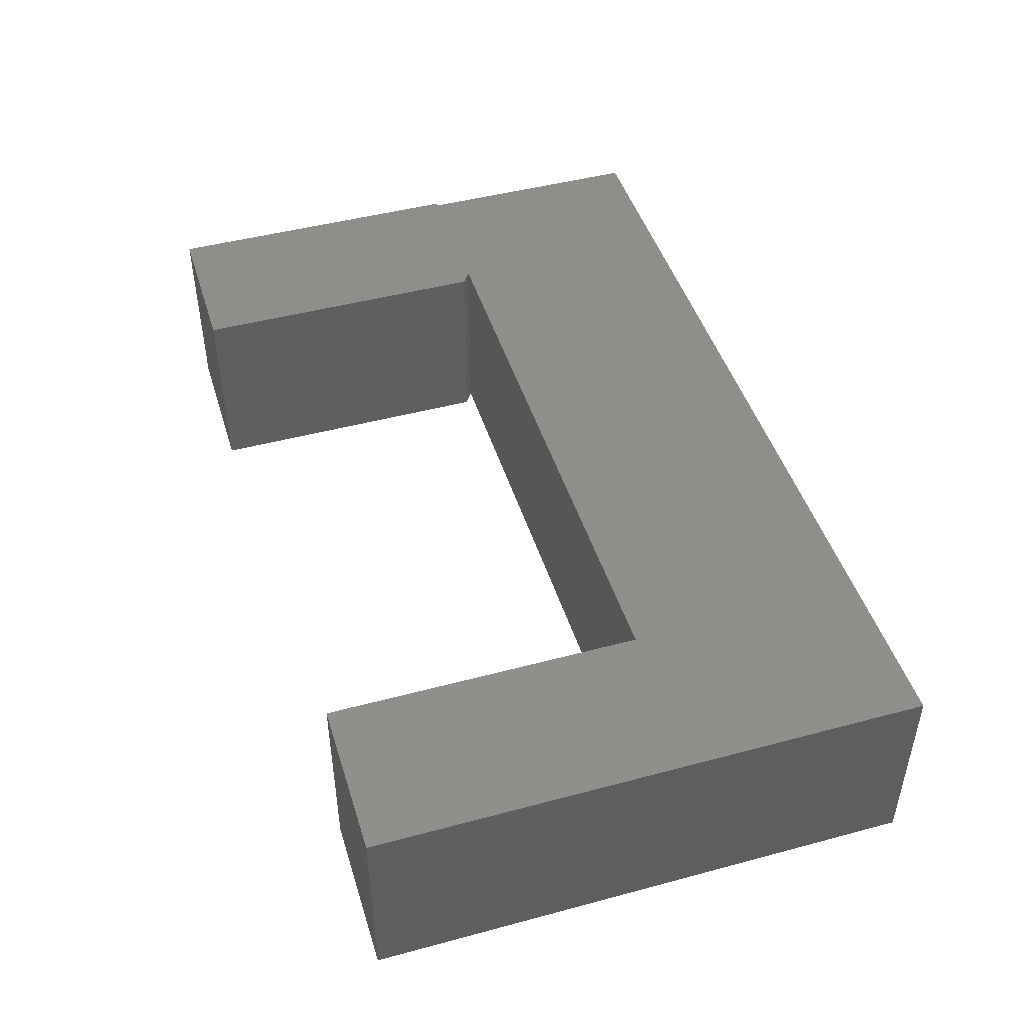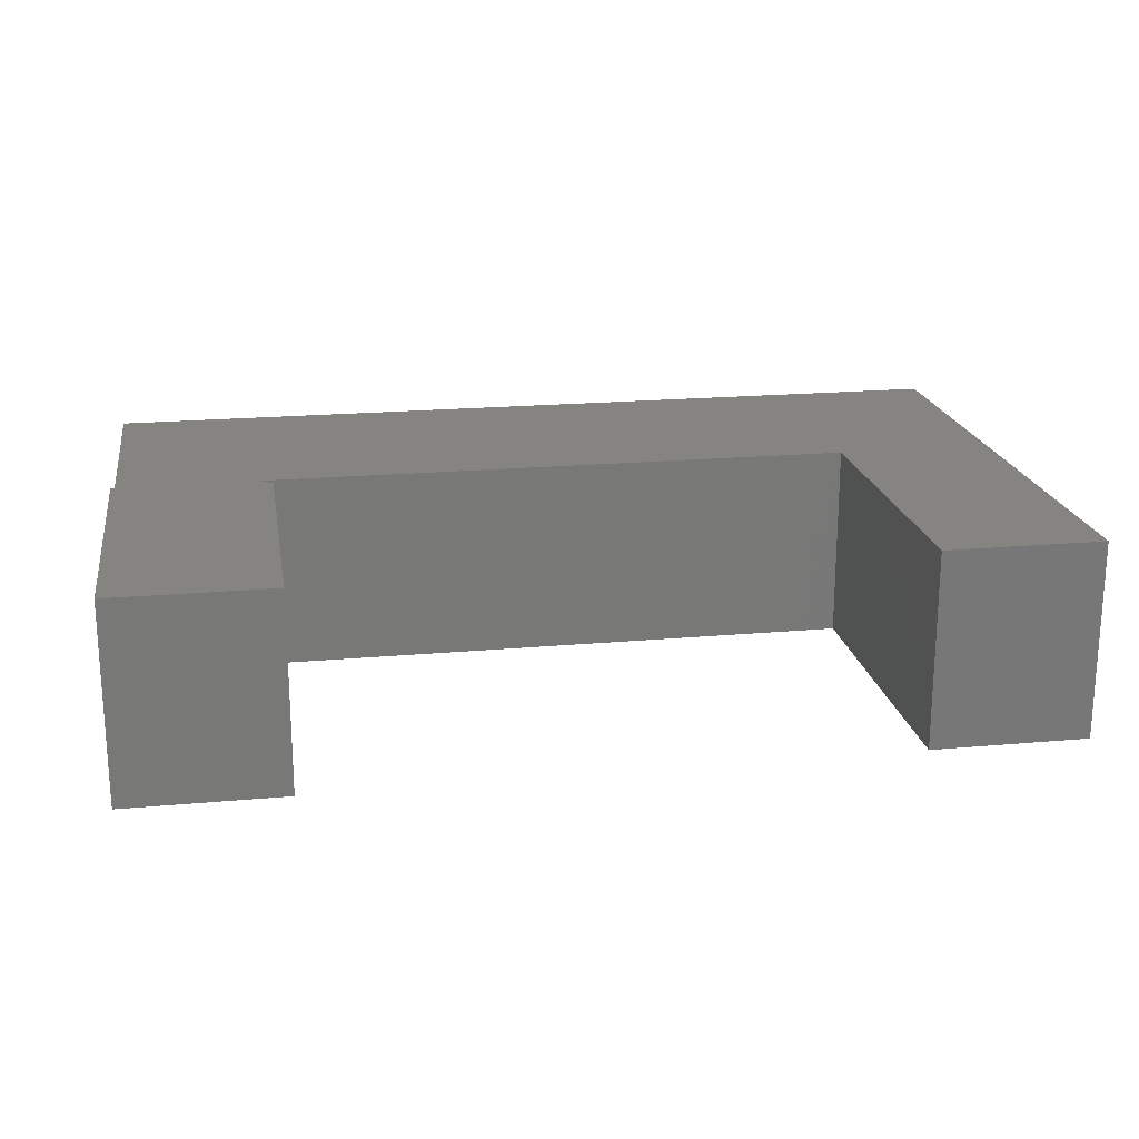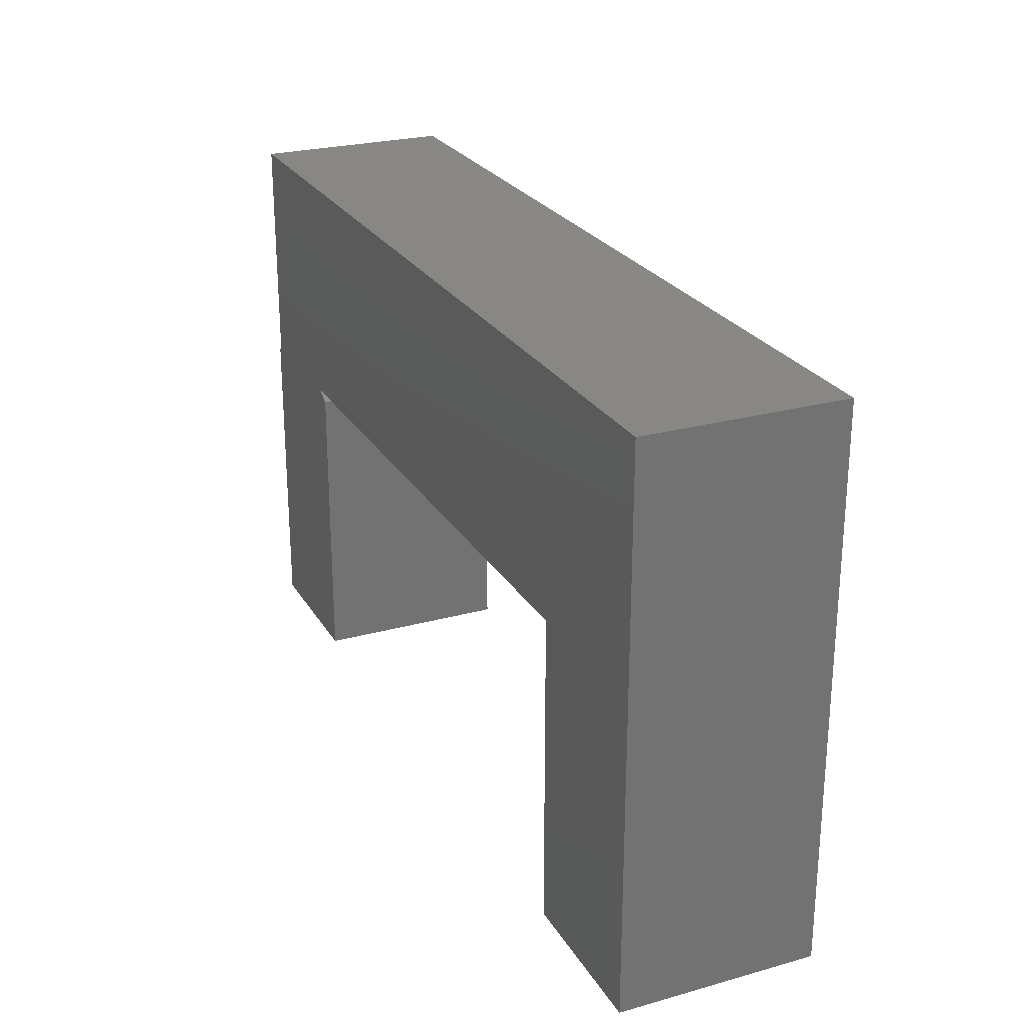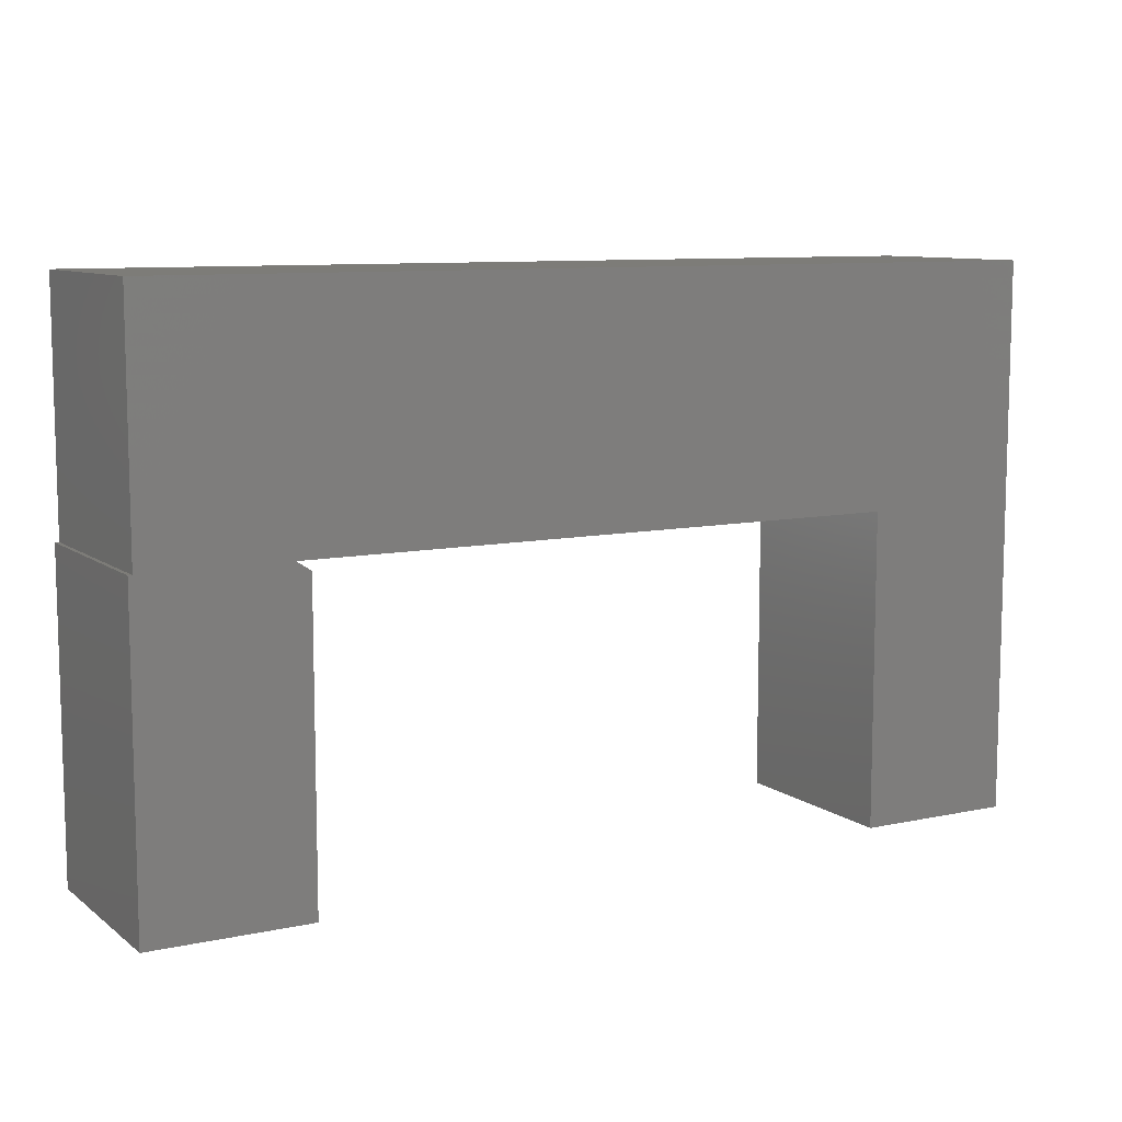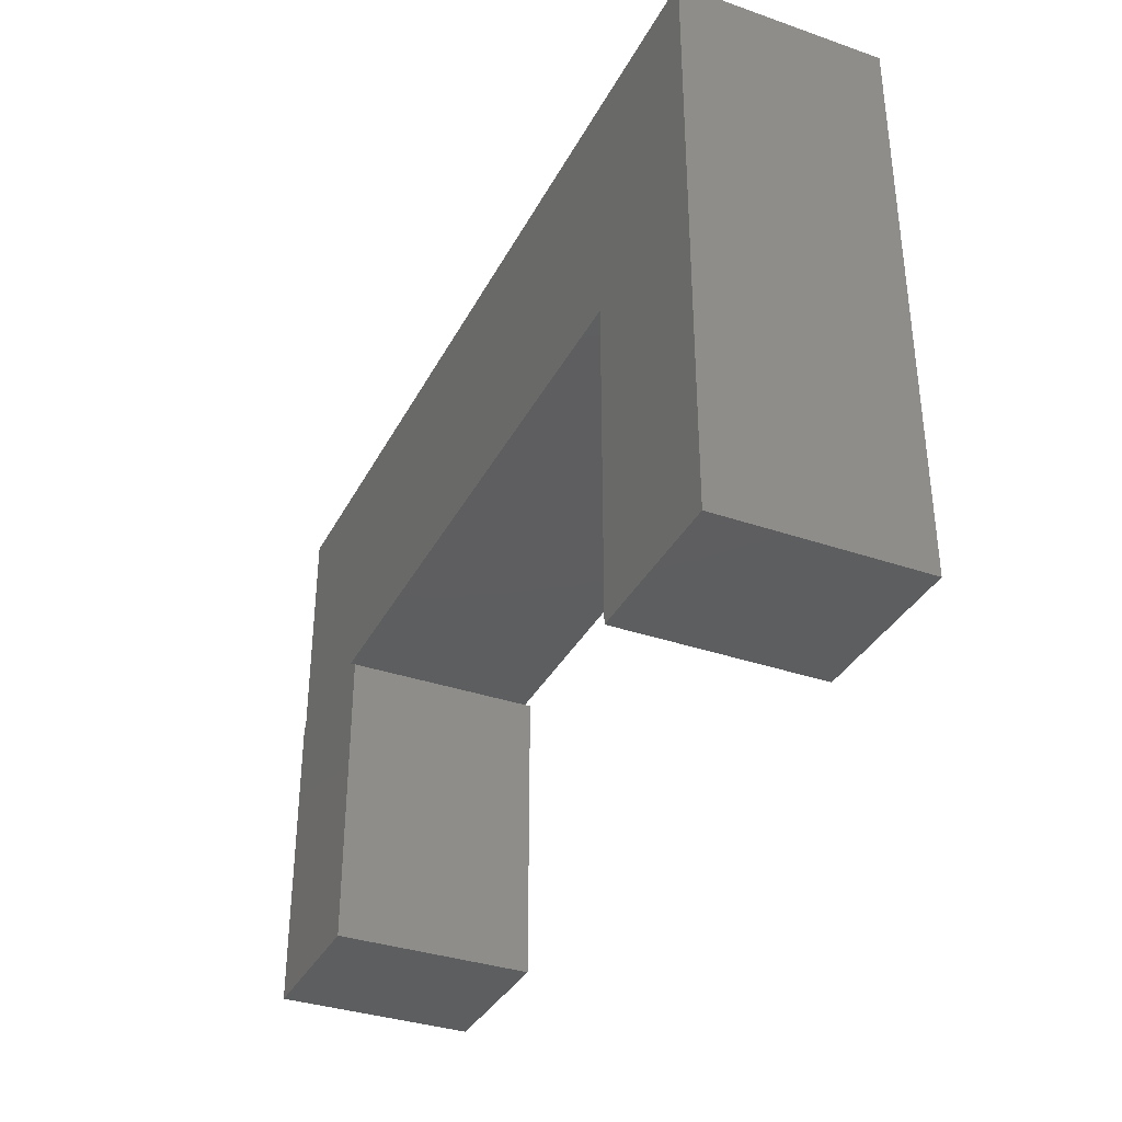
<metadata>
{"format":"stl","ext":"stl","renderer":"f3d","projection":"perspective","resolution":1024,"background":"white","views":[{"elev":46.3,"azim":-107.0,"up":"+Y"},{"elev":19.8,"azim":170.5,"up":"+Y"},{"elev":25.1,"azim":-114.1,"up":"+Z"},{"elev":9.3,"azim":150.6,"up":"+Z"},{"elev":-35.2,"azim":-114.6,"up":"+Z"}]}
</metadata>
<code>
# stl→obj: 218 verts, 424 faces
v 0.5869 -0.2588 -0.1016
v 0.6054 -0.257 0.1641
v 0.6054 -0.257 -0.1016
v 0.6232 -0.2516 0.1641
v 0.6232 -0.2516 -0.1016
v 0.6396 -0.2428 0.1641
v 0.6396 -0.2428 -0.1016
v 0.6539 -0.2311 0.1641
v 0.6539 -0.2311 -0.1016
v 0.6657 -0.2167 0.1641
v 0.6657 -0.2167 -0.1016
v 0.6744 -0.2003 0.1641
v 0.6744 -0.2003 -0.1016
v 0.6798 -0.1825 0.1641
v 0.6798 -0.1825 -0.1016
v 0.6817 -0.1641 0.1641
v 0.6817 -0.1641 -0.1016
v 0.5869 -0.2588 0.1641
v 0.5684 -0.257 -0.1016
v 0.5684 -0.257 0.1641
v 0.5507 -0.2516 -0.1016
v 0.5507 -0.2516 0.1641
v 0.5343 -0.2428 -0.1016
v 0.5343 -0.2428 0.1641
v 0.5199 -0.2311 -0.1016
v 0.5199 -0.2311 0.1641
v 0.5082 -0.2167 -0.1016
v 0.5082 -0.2167 0.1641
v 0.4994 -0.2003 -0.1016
v 0.4994 -0.2003 0.1641
v 0.494 -0.1825 -0.1016
v 0.494 -0.1825 0.1641
v 0.4922 -0.1641 -0.1016
v 0.4922 -0.1641 0.1641
v 0.5869 -0.06933 -0.1016
v 0.5684 -0.07115 0.1641
v 0.5684 -0.07115 -0.1016
v 0.5507 -0.07654 0.1641
v 0.5507 -0.07654 -0.1016
v 0.5343 -0.08529 0.1641
v 0.5343 -0.08529 -0.1016
v 0.5199 -0.09707 0.1641
v 0.5199 -0.09707 -0.1016
v 0.5082 -0.1114 0.1641
v 0.5082 -0.1114 -0.1016
v 0.4994 -0.1278 0.1641
v 0.4994 -0.1278 -0.1016
v 0.494 -0.1456 0.1641
v 0.494 -0.1456 -0.1016
v 0.5869 -0.06933 0.1641
v 0.6054 -0.07115 -0.1016
v 0.6054 -0.07115 0.1641
v 0.6232 -0.07654 -0.1016
v 0.6232 -0.07654 0.1641
v 0.6396 -0.08529 -0.1016
v 0.6396 -0.08529 0.1641
v 0.6539 -0.09707 -0.1016
v 0.6539 -0.09707 0.1641
v 0.6657 -0.1114 -0.1016
v 0.6657 -0.1114 0.1641
v 0.6744 -0.1278 -0.1016
v 0.6744 -0.1278 0.1641
v 0.6798 -0.1456 -0.1016
v 0.6798 -0.1456 0.1641
v 0.5745 -0.1018 -0.1328
v 0.5993 -0.1018 -0.1328
v 0.5869 -0.1006 -0.1328
v 0.5626 -0.1054 -0.1328
v 0.6112 -0.1054 -0.1328
v 0.5517 -0.1113 -0.1328
v 0.6222 -0.1113 -0.1328
v 0.542 -0.1192 -0.1328
v 0.6318 -0.1192 -0.1328
v 0.5341 -0.1288 -0.1328
v 0.6397 -0.1288 -0.1328
v 0.6397 -0.1993 -0.1328
v 0.542 -0.209 -0.1328
v 0.6318 -0.209 -0.1328
v 0.5517 -0.2168 -0.1328
v 0.6222 -0.2168 -0.1328
v 0.5626 -0.2227 -0.1328
v 0.6112 -0.2227 -0.1328
v 0.5745 -0.2263 -0.1328
v 0.5993 -0.2263 -0.1328
v 0.5869 -0.2275 -0.1328
v 0.6456 -0.1398 -0.1328
v 0.5283 -0.1398 -0.1328
v 0.6492 -0.1517 -0.1328
v 0.5247 -0.1517 -0.1328
v 0.6504 -0.1641 -0.1328
v 0.5234 -0.1641 -0.1328
v 0.6492 -0.1764 -0.1328
v 0.5247 -0.1764 -0.1328
v 0.6456 -0.1884 -0.1328
v 0.5283 -0.1884 -0.1328
v 0.5341 -0.1993 -0.1328
v 0.5869 -0.1006 0.1953
v 0.5993 -0.1018 0.1953
v 0.5745 -0.1018 0.1953
v 0.5626 -0.1054 0.1953
v 0.6112 -0.1054 0.1953
v 0.5517 -0.1113 0.1953
v 0.6222 -0.1113 0.1953
v 0.542 -0.1192 0.1953
v 0.6318 -0.1192 0.1953
v 0.5341 -0.1288 0.1953
v 0.6397 -0.1288 0.1953
v 0.6318 -0.209 0.1953
v 0.542 -0.209 0.1953
v 0.6397 -0.1993 0.1953
v 0.5517 -0.2168 0.1953
v 0.6222 -0.2168 0.1953
v 0.5626 -0.2227 0.1953
v 0.6112 -0.2227 0.1953
v 0.5745 -0.2263 0.1953
v 0.5993 -0.2263 0.1953
v 0.5869 -0.2275 0.1953
v 0.5341 -0.1993 0.1953
v 0.5283 -0.1884 0.1953
v 0.6456 -0.1884 0.1953
v 0.5247 -0.1764 0.1953
v 0.6492 -0.1764 0.1953
v 0.5234 -0.1641 0.1953
v 0.6504 -0.1641 0.1953
v 0.5247 -0.1517 0.1953
v 0.6492 -0.1517 0.1953
v 0.5283 -0.1398 0.1953
v 0.6456 -0.1398 0.1953
v -0.6005 -0.08663 -0.1328
v -0.5697 -0.08663 -0.1328
v -0.5851 -0.08512 -0.1328
v -0.6153 -0.09112 -0.1328
v -0.5549 -0.09112 -0.1328
v -0.629 -0.09842 -0.1328
v -0.5413 -0.09842 -0.1328
v -0.6409 -0.1082 -0.1328
v -0.5293 -0.1082 -0.1328
v -0.5293 -0.2199 -0.1328
v -0.629 -0.2297 -0.1328
v -0.5413 -0.2297 -0.1328
v -0.6153 -0.237 -0.1328
v -0.5549 -0.237 -0.1328
v -0.6005 -0.2415 -0.1328
v -0.5697 -0.2415 -0.1328
v -0.5851 -0.243 -0.1328
v -0.5195 -0.1202 -0.1328
v -0.6508 -0.1202 -0.1328
v -0.5122 -0.1339 -0.1328
v -0.6581 -0.1339 -0.1328
v -0.5077 -0.1487 -0.1328
v -0.6625 -0.1487 -0.1328
v -0.5062 -0.1641 -0.1328
v -0.6641 -0.1641 -0.1328
v -0.5077 -0.1795 -0.1328
v -0.6625 -0.1795 -0.1328
v -0.5122 -0.1943 -0.1328
v -0.6581 -0.1943 -0.1328
v -0.5195 -0.2079 -0.1328
v -0.6508 -0.2079 -0.1328
v -0.6409 -0.2199 -0.1328
v -0.5851 -0.08512 0.1953
v -0.5697 -0.08663 0.1953
v -0.6005 -0.08663 0.1953
v -0.6153 -0.09112 0.1953
v -0.5549 -0.09112 0.1953
v -0.629 -0.09842 0.1953
v -0.5413 -0.09842 0.1953
v -0.6409 -0.1082 0.1953
v -0.5293 -0.1082 0.1953
v -0.5413 -0.2297 0.1953
v -0.629 -0.2297 0.1953
v -0.5293 -0.2199 0.1953
v -0.6153 -0.237 0.1953
v -0.5549 -0.237 0.1953
v -0.6005 -0.2415 0.1953
v -0.5697 -0.2415 0.1953
v -0.5851 -0.243 0.1953
v -0.6409 -0.2199 0.1953
v -0.6508 -0.2079 0.1953
v -0.5195 -0.2079 0.1953
v -0.6581 -0.1943 0.1953
v -0.5122 -0.1943 0.1953
v -0.6625 -0.1795 0.1953
v -0.5077 -0.1795 0.1953
v -0.6641 -0.1641 0.1953
v -0.5062 -0.1641 0.1953
v -0.6625 -0.1487 0.1953
v -0.5077 -0.1487 0.1953
v -0.6581 -0.1339 0.1953
v -0.5122 -0.1339 0.1953
v -0.6508 -0.1202 0.1953
v -0.5195 -0.1202 0.1953
v 0.4922 5.638e-17 -0.2109
v 0.5156 5.941e-17 -0.1953
v 0.75 7.242e-17 -0.1953
v 0.75 1.162e-16 0.1994
v 0.4816 5.752e-17 -0.1953
v -0.4816 4.058e-18 -0.1953
v -0.4855 3.839e-18 -0.1953
v -0.75 3.298e-17 0.1994
v -0.75 -6.896e-17 -0.7188
v -0.4855 -5.427e-17 -0.7188
v 0.7567 7.279e-17 -0.1953
v 0.7567 1.468e-17 -0.7188
v 0.4922 0 -0.7188
v 0.75 -0.3281 -0.1953
v 0.5156 -0.3281 -0.1953
v 0.4922 -0.3281 -0.2109
v 0.75 -0.3281 0.1994
v -0.75 -0.3281 0.1994
v -0.4855 -0.3281 -0.1953
v -0.4816 -0.3281 -0.1953
v 0.4816 -0.3281 -0.1953
v -0.75 -0.3281 -0.7188
v -0.4855 -0.3281 -0.7188
v 0.4922 -0.3281 -0.7188
v 0.7567 -0.3281 -0.7188
v 0.7567 -0.3281 -0.1953
f 1 2 3
f 3 2 4
f 3 4 5
f 5 4 6
f 5 6 7
f 7 6 8
f 7 8 9
f 9 8 10
f 9 10 11
f 11 10 12
f 11 12 13
f 13 12 14
f 13 14 15
f 15 14 16
f 15 16 17
f 2 1 18
f 18 1 19
f 18 19 20
f 20 19 21
f 20 21 22
f 22 21 23
f 22 23 24
f 24 23 25
f 24 25 26
f 26 25 27
f 26 27 28
f 28 27 29
f 28 29 30
f 30 29 31
f 30 31 32
f 32 31 33
f 32 33 34
f 35 36 37
f 37 36 38
f 37 38 39
f 39 38 40
f 39 40 41
f 41 40 42
f 41 42 43
f 43 42 44
f 43 44 45
f 45 44 46
f 45 46 47
f 47 46 48
f 47 48 49
f 49 48 34
f 49 34 33
f 36 35 50
f 50 35 51
f 50 51 52
f 52 51 53
f 52 53 54
f 54 53 55
f 54 55 56
f 56 55 57
f 56 57 58
f 58 57 59
f 58 59 60
f 60 59 61
f 60 61 62
f 62 61 63
f 62 63 64
f 64 63 17
f 64 17 16
f 65 66 67
f 66 65 68
f 66 68 69
f 69 68 70
f 69 70 71
f 71 70 72
f 71 72 73
f 73 72 74
f 73 74 75
f 76 77 78
f 78 77 79
f 78 79 80
f 80 79 81
f 80 81 82
f 82 81 83
f 82 83 84
f 84 83 85
f 75 74 86
f 86 74 87
f 86 87 88
f 88 87 89
f 88 89 90
f 90 89 91
f 90 91 92
f 92 91 93
f 92 93 94
f 94 93 95
f 94 95 76
f 76 95 96
f 76 96 77
f 85 83 1
f 1 3 85
f 11 78 9
f 9 78 80
f 9 80 7
f 78 11 76
f 76 11 13
f 76 13 94
f 94 13 15
f 94 15 92
f 92 15 17
f 92 17 90
f 96 25 77
f 77 25 23
f 77 23 79
f 25 96 27
f 27 96 95
f 27 95 29
f 29 95 93
f 29 93 31
f 31 93 91
f 31 91 33
f 1 83 19
f 19 83 81
f 19 81 21
f 21 81 79
f 21 79 23
f 85 3 84
f 84 3 5
f 84 5 82
f 82 5 7
f 82 7 80
f 67 66 35
f 35 37 67
f 45 72 43
f 43 72 70
f 43 70 41
f 72 45 74
f 74 45 47
f 74 47 87
f 87 47 49
f 87 49 89
f 89 49 33
f 89 33 91
f 75 57 73
f 73 57 55
f 73 55 71
f 57 75 59
f 59 75 86
f 59 86 61
f 61 86 88
f 61 88 63
f 63 88 90
f 63 90 17
f 35 66 51
f 51 66 69
f 51 69 53
f 53 69 71
f 53 71 55
f 67 37 65
f 65 37 39
f 65 39 68
f 68 39 41
f 68 41 70
f 97 98 99
f 100 99 98
f 101 100 98
f 102 100 101
f 103 102 101
f 104 102 103
f 105 104 103
f 106 104 105
f 107 106 105
f 108 109 110
f 111 109 108
f 112 111 108
f 113 111 112
f 114 113 112
f 115 113 114
f 116 115 114
f 117 115 116
f 109 118 110
f 110 118 119
f 110 119 120
f 120 119 121
f 120 121 122
f 122 121 123
f 122 123 124
f 124 123 125
f 124 125 126
f 126 125 127
f 126 127 128
f 128 127 106
f 128 106 107
f 18 115 117
f 117 2 18
f 111 24 109
f 109 24 26
f 109 26 118
f 118 26 28
f 118 28 119
f 119 28 30
f 119 30 121
f 121 30 32
f 121 32 123
f 123 32 34
f 6 112 8
f 8 112 108
f 8 108 10
f 10 108 110
f 10 110 12
f 12 110 120
f 12 120 14
f 14 120 122
f 14 122 16
f 16 122 124
f 24 111 22
f 22 111 113
f 22 113 20
f 20 113 115
f 20 115 18
f 112 6 114
f 114 6 4
f 114 4 116
f 116 4 2
f 116 2 117
f 50 98 97
f 97 36 50
f 103 56 105
f 105 56 58
f 105 58 107
f 107 58 60
f 107 60 128
f 128 60 62
f 128 62 126
f 126 62 64
f 126 64 124
f 124 64 16
f 40 102 42
f 42 102 104
f 42 104 44
f 44 104 106
f 44 106 46
f 46 106 127
f 46 127 48
f 48 127 125
f 48 125 34
f 34 125 123
f 56 103 54
f 54 103 101
f 54 101 52
f 52 101 98
f 52 98 50
f 102 40 100
f 100 40 38
f 100 38 99
f 99 38 36
f 99 36 97
f 129 130 131
f 130 129 132
f 130 132 133
f 133 132 134
f 133 134 135
f 135 134 136
f 135 136 137
f 138 139 140
f 140 139 141
f 140 141 142
f 142 141 143
f 142 143 144
f 144 143 145
f 137 136 146
f 146 136 147
f 146 147 148
f 148 147 149
f 148 149 150
f 150 149 151
f 150 151 152
f 152 151 153
f 152 153 154
f 154 153 155
f 154 155 156
f 156 155 157
f 156 157 158
f 158 157 159
f 158 159 138
f 138 159 160
f 138 160 139
f 161 162 163
f 164 163 162
f 165 164 162
f 166 164 165
f 167 166 165
f 168 166 167
f 169 168 167
f 170 171 172
f 173 171 170
f 174 173 170
f 175 173 174
f 176 175 174
f 177 175 176
f 171 178 172
f 172 178 179
f 172 179 180
f 180 179 181
f 180 181 182
f 182 181 183
f 182 183 184
f 184 183 185
f 184 185 186
f 186 185 187
f 186 187 188
f 188 187 189
f 188 189 190
f 190 189 191
f 190 191 192
f 192 191 168
f 192 168 169
f 145 176 144
f 144 176 174
f 144 174 142
f 142 174 170
f 142 170 140
f 140 170 172
f 140 172 138
f 138 172 180
f 138 180 158
f 158 180 182
f 158 182 156
f 156 182 184
f 156 184 154
f 154 184 186
f 154 186 152
f 176 145 177
f 177 145 143
f 177 143 175
f 175 143 141
f 175 141 173
f 173 141 139
f 173 139 171
f 171 139 160
f 171 160 178
f 178 160 159
f 178 159 179
f 179 159 157
f 179 157 181
f 181 157 155
f 181 155 183
f 183 155 153
f 183 153 185
f 131 163 129
f 129 163 164
f 129 164 132
f 132 164 166
f 132 166 134
f 134 166 168
f 134 168 136
f 136 168 191
f 136 191 147
f 147 191 189
f 147 189 149
f 149 189 187
f 149 187 151
f 151 187 185
f 151 185 153
f 163 131 161
f 161 131 130
f 161 130 162
f 162 130 133
f 162 133 165
f 165 133 135
f 165 135 167
f 167 135 137
f 167 137 169
f 169 137 146
f 169 146 192
f 192 146 148
f 192 148 190
f 190 148 150
f 190 150 188
f 188 150 152
f 188 152 186
f 193 194 195
f 196 195 194
f 196 194 197
f 196 197 198
f 196 198 199
f 196 199 200
f 201 200 202
f 202 200 199
f 195 203 193
f 193 203 204
f 193 204 205
f 206 207 208
f 209 210 211
f 209 211 212
f 209 212 213
f 209 213 207
f 209 207 206
f 214 215 210
f 210 215 211
f 216 217 208
f 208 217 218
f 208 218 206
f 210 200 214
f 214 200 201
f 209 196 210
f 210 196 200
f 212 198 213
f 213 198 197
f 201 202 214
f 214 202 215
f 211 199 212
f 212 199 198
f 213 197 207
f 207 197 194
f 203 195 218
f 218 195 206
f 207 194 208
f 208 194 193
f 215 202 211
f 211 202 199
f 206 195 209
f 209 195 196
f 208 193 216
f 216 193 205
f 217 204 218
f 218 204 203
f 205 204 216
f 216 204 217

</code>
